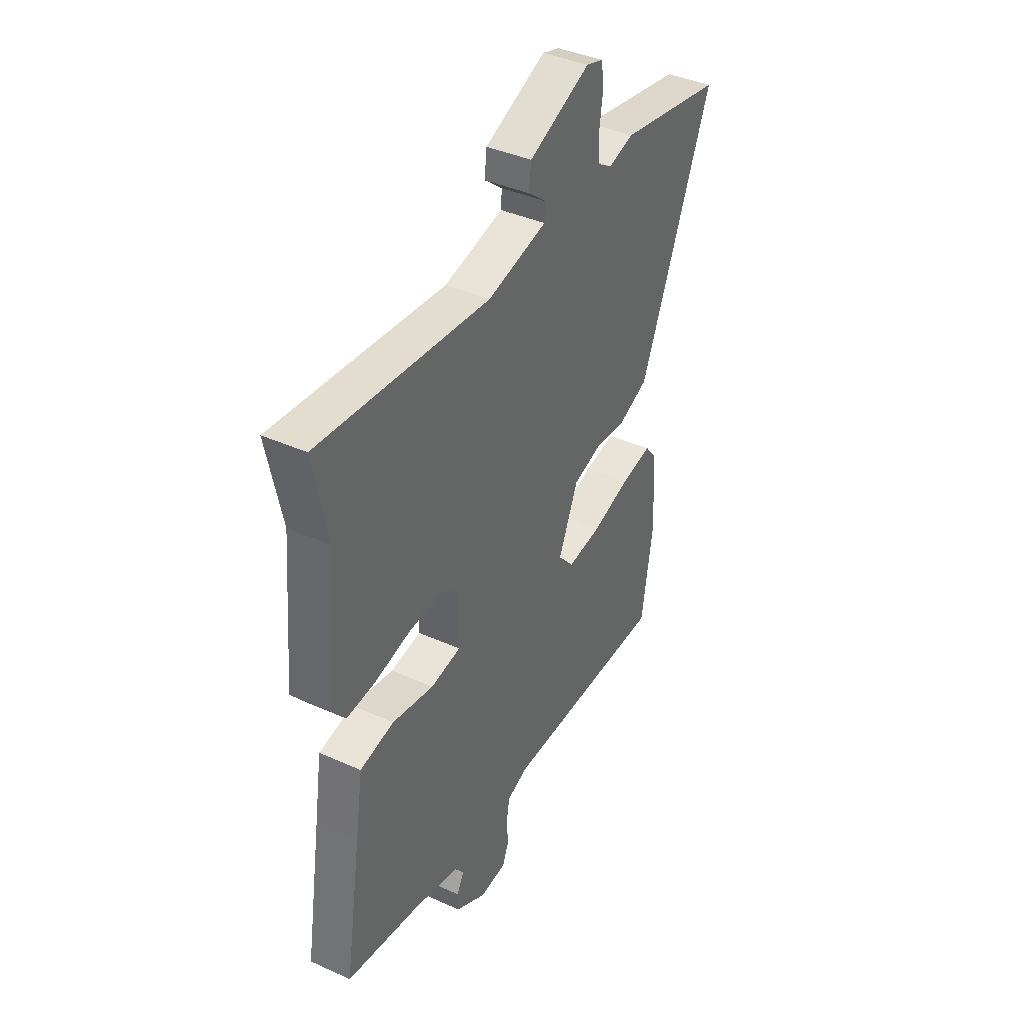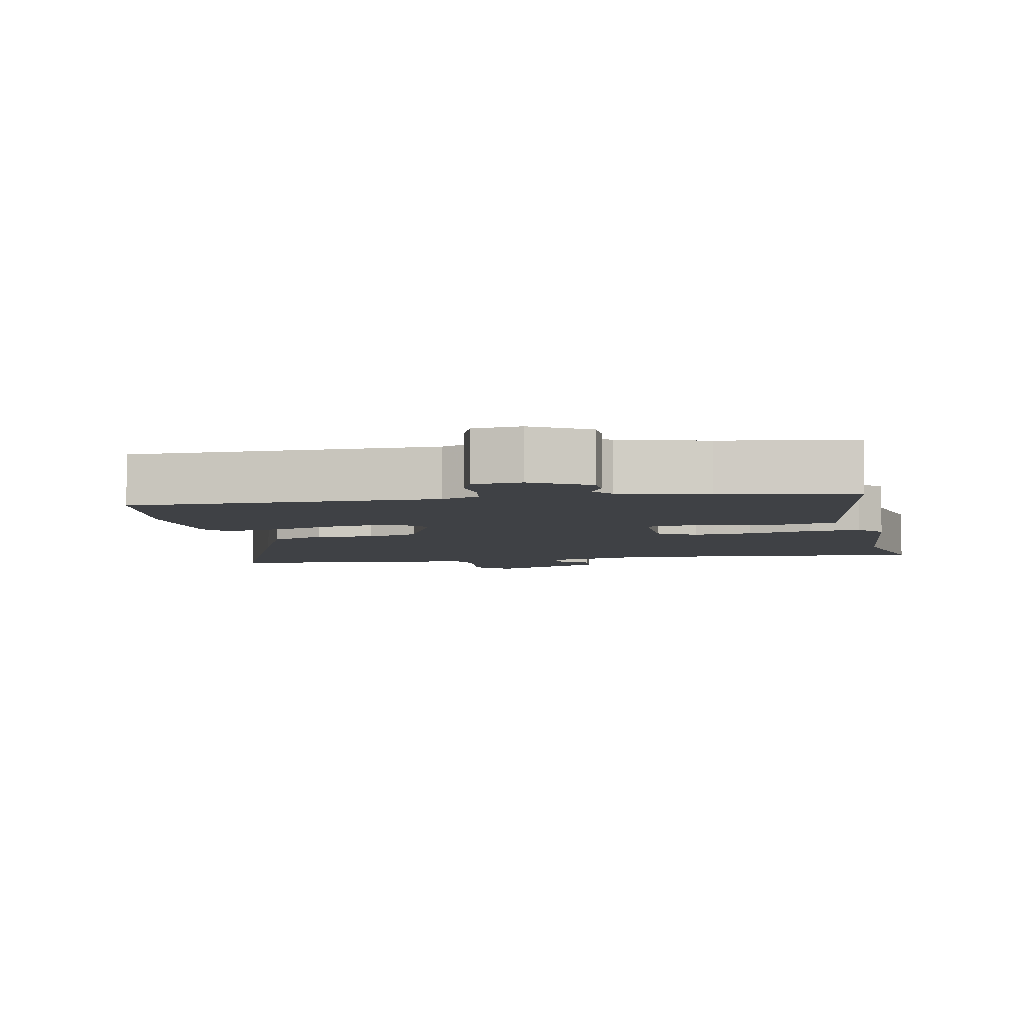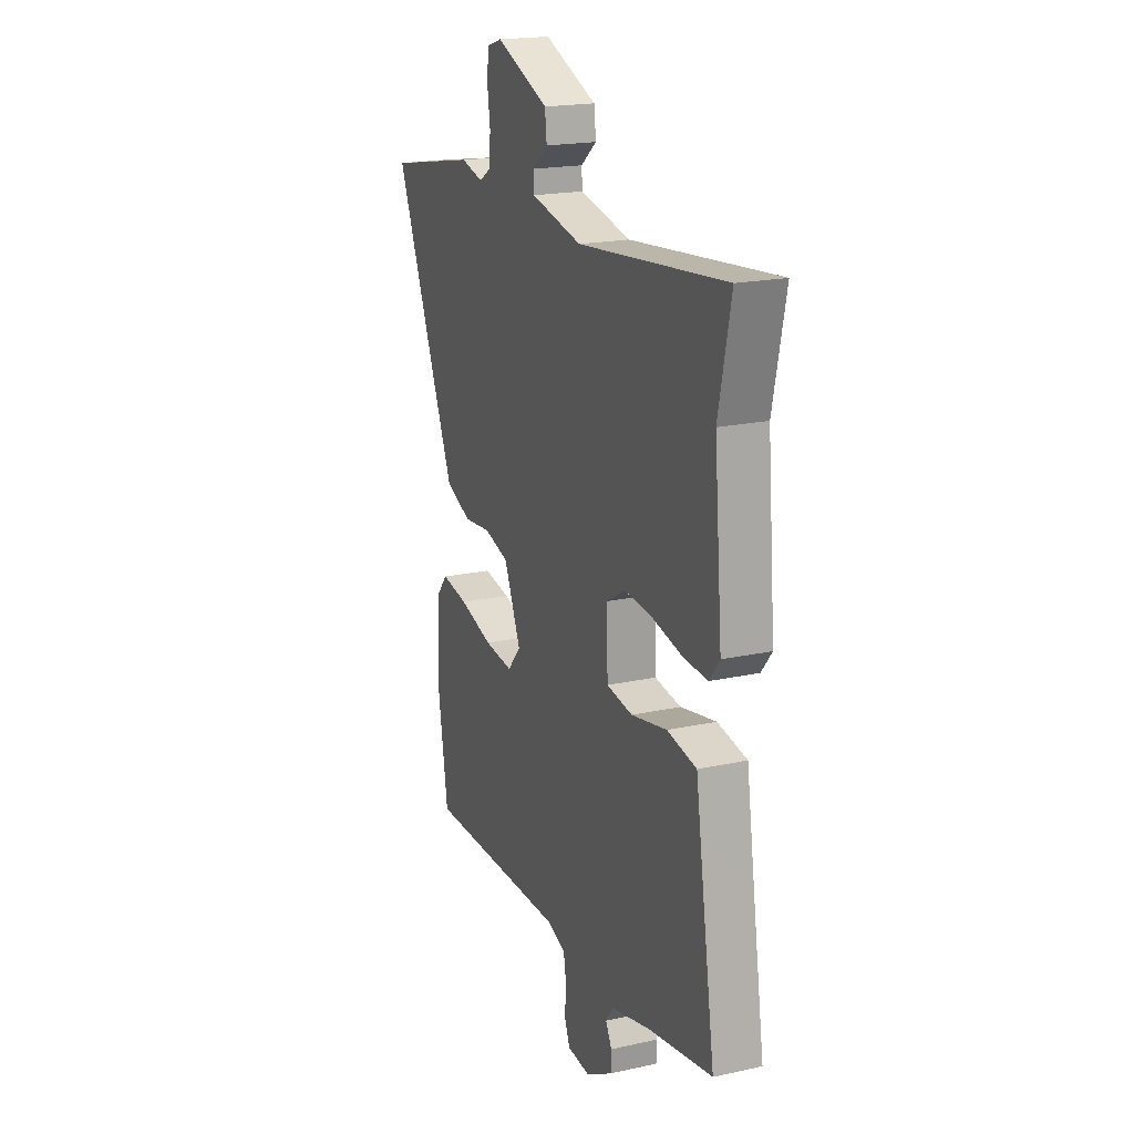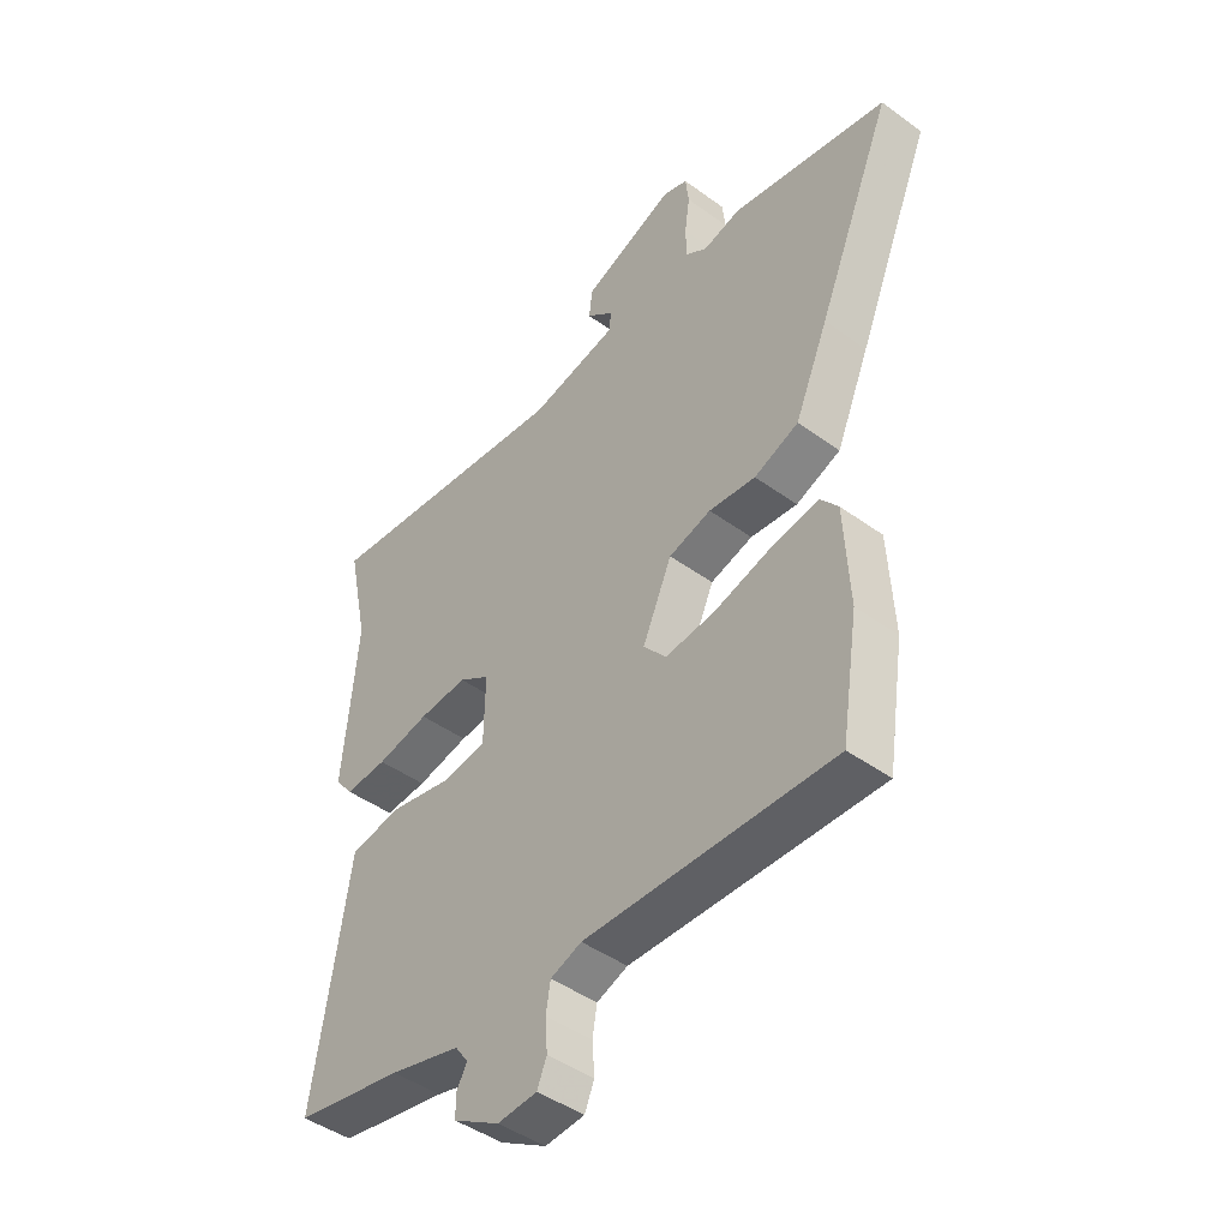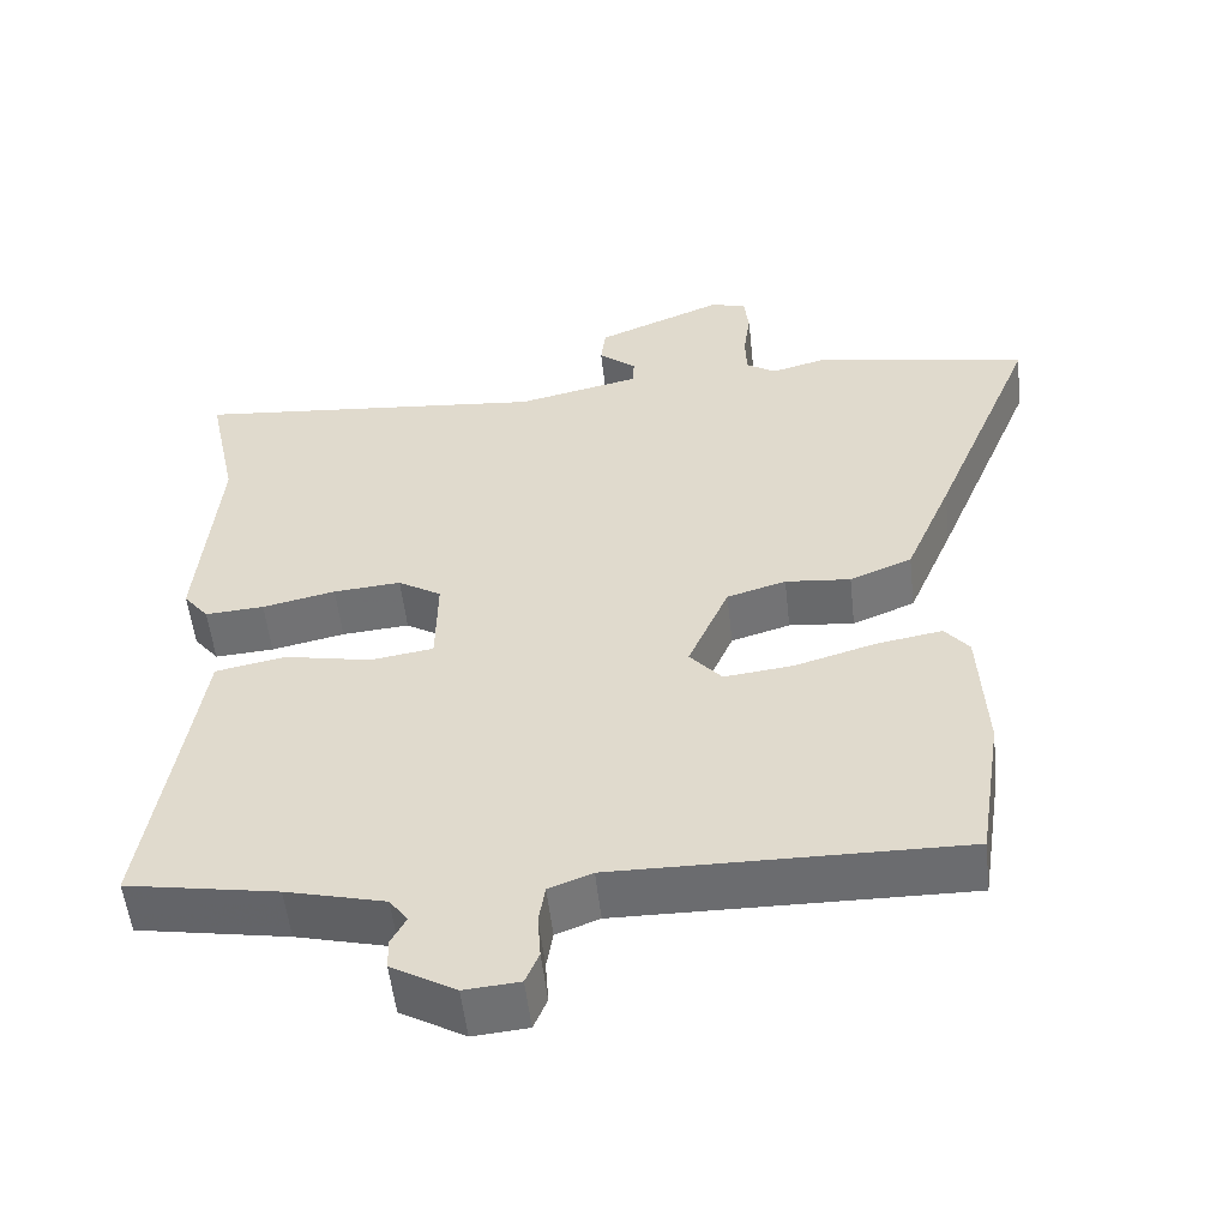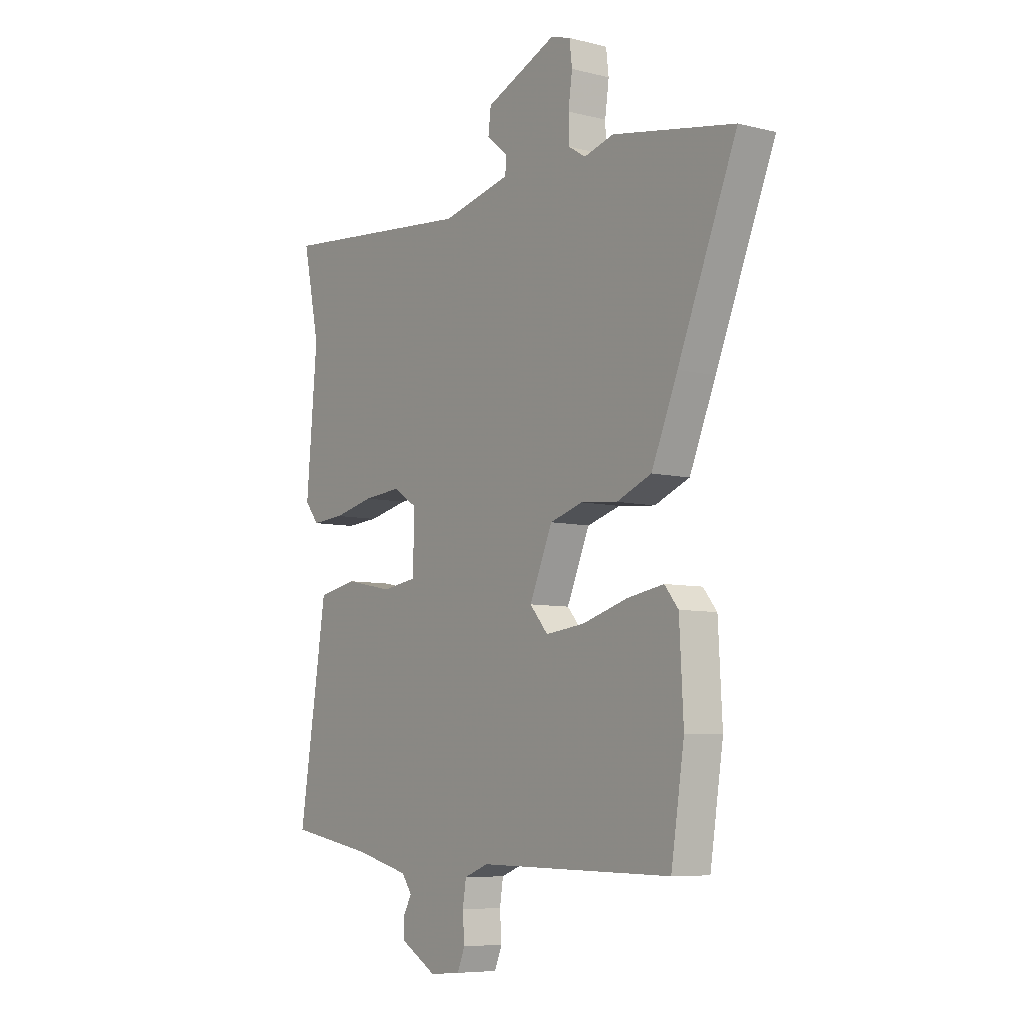
<metadata>
{"format":"obj","ext":"obj","renderer":"f3d","projection":"perspective","resolution":1024,"background":"white","views":[{"elev":39.9,"azim":-60.9,"up":"+Z"},{"elev":-5.6,"azim":-168.2,"up":"+Y"},{"elev":19.4,"azim":-112.4,"up":"+Z"},{"elev":-44.8,"azim":49.8,"up":"+Z"},{"elev":-53.9,"azim":6.3,"up":"+Z"},{"elev":-7.1,"azim":54.4,"up":"+Z"}]}
</metadata>
<code>
v -0.498 0.07 -0.494
v -0.455 0.07 -0.224
v -0.435 0.07 -0.095
v -0.345 0.07 -0.078
v -0.235 0.07 -0.1
v -0.155 0.07 -0.088
v -0.153 0.07 0.03
v -0.208 0.07 0.064
v -0.294 0.07 0.057
v -0.387 0.07 0.037
v -0.462 0.07 0.032
v -0.494 0.07 0.072
v -0.469 0.07 0.353
v -0.507 0.07 0.532
v -0.055 0.07 0.487
v 0.102 0.07 0.522
v 0.104 0.07 0.557
v 0.056 0.07 0.596
v 0.062 0.07 0.646
v 0.224 0.07 0.713
v 0.269 0.07 0.699
v 0.275 0.07 0.649
v 0.266 0.07 0.585
v 0.268 0.07 0.53
v 0.306 0.07 0.506
v 0.373 0.07 0.524
v 0.649 0.07 0.473
v 0.516 0.07 0.152
v 0.457 0.07 0.013
v 0.378 0.07 -0.019
v 0.295 0.07 -0.011
v 0.22 0.07 -0.033
v 0.168 0.07 -0.152
v 0.209 0.07 -0.199
v 0.297 0.07 -0.189
v 0.4 0.07 -0.159
v 0.483 0.07 -0.145
v 0.514 0.07 -0.183
v 0.523 0.07 -0.353
v 0.493 0.07 -0.546
v 0.053 0.07 -0.54
v -0.002 0.07 -0.561
v -0.01 0.07 -0.61
v -0.006 0.07 -0.666
v -0.023 0.07 -0.707
v -0.093 0.07 -0.713
v -0.175 0.07 -0.666
v -0.176 0.07 -0.627
v -0.157 0.07 -0.592
v -0.18 0.07 -0.56
v -0.306 0.07 -0.528
v -0.498 0 -0.494
v -0.455 0 -0.224
v -0.435 0 -0.095
v -0.345 0 -0.078
v -0.235 0 -0.1
v -0.155 0 -0.088
v -0.153 0 0.03
v -0.208 0 0.064
v -0.294 0 0.057
v -0.387 0 0.037
v -0.462 0 0.032
v -0.494 0 0.072
v -0.469 0 0.353
v -0.507 0 0.532
v -0.055 0 0.487
v 0.102 0 0.522
v 0.104 0 0.557
v 0.056 0 0.596
v 0.062 0 0.646
v 0.224 0 0.713
v 0.269 0 0.699
v 0.275 0 0.649
v 0.266 0 0.585
v 0.268 0 0.53
v 0.306 0 0.506
v 0.373 0 0.524
v 0.649 0 0.473
v 0.516 0 0.152
v 0.457 0 0.013
v 0.378 0 -0.019
v 0.295 0 -0.011
v 0.22 0 -0.033
v 0.168 0 -0.152
v 0.209 0 -0.199
v 0.297 0 -0.189
v 0.4 0 -0.159
v 0.483 0 -0.145
v 0.514 0 -0.183
v 0.523 0 -0.353
v 0.493 0 -0.546
v 0.053 0 -0.54
v -0.002 0 -0.561
v -0.01 0 -0.61
v -0.006 0 -0.666
v -0.023 0 -0.707
v -0.093 0 -0.713
v -0.175 0 -0.666
v -0.176 0 -0.627
v -0.157 0 -0.592
v -0.18 0 -0.56
v -0.306 0 -0.528
f 47 48 49
f 46 47 49
f 45 46 49
f 44 45 49
f 43 44 49
f 42 43 49 50
f 41 42 50 51
f 41 51 1
f 40 41 1
f 39 40 1
f 38 39 1
f 37 38 1
f 36 37 1
f 35 36 1
f 29 30 31
f 28 29 31
f 27 28 31
f 26 27 31
f 25 26 31
f 24 25 31 32
f 23 24 32 33
f 21 22 23
f 20 21 23
f 19 20 23
f 18 19 23
f 17 18 23
f 16 17 23 33
f 13 14 15
f 13 15 16
f 12 13 16
f 11 12 16
f 10 11 16
f 9 10 16
f 8 9 16
f 7 8 16 33
f 2 3 4 5
f 2 5 6
f 1 2 6
f 34 35 1
f 6 7 33 34
f 1 6 34
f 100 99 98
f 100 98 97
f 100 97 96
f 100 96 95
f 100 95 94
f 101 100 94 93
f 102 101 93 92
f 52 102 92
f 52 92 91
f 52 91 90
f 52 90 89
f 52 89 88
f 52 88 87
f 52 87 86
f 82 81 80
f 82 80 79
f 82 79 78
f 82 78 77
f 82 77 76
f 83 82 76 75
f 84 83 75 74
f 74 73 72
f 74 72 71
f 74 71 70
f 74 70 69
f 74 69 68
f 84 74 68 67
f 66 65 64
f 67 66 64
f 67 64 63
f 67 63 62
f 67 62 61
f 67 61 60
f 67 60 59
f 84 67 59 58
f 56 55 54 53
f 57 56 53
f 57 53 52
f 52 86 85
f 85 84 58 57
f 85 57 52
f 1 52 53 2
f 2 53 54 3
f 3 54 55 4
f 4 55 56 5
f 5 56 57 6
f 6 57 58 7
f 7 58 59 8
f 8 59 60 9
f 9 60 61 10
f 10 61 62 11
f 11 62 63 12
f 12 63 64 13
f 13 64 65 14
f 14 65 66 15
f 15 66 67 16
f 16 67 68 17
f 17 68 69 18
f 18 69 70 19
f 19 70 71 20
f 20 71 72 21
f 21 72 73 22
f 22 73 74 23
f 23 74 75 24
f 24 75 76 25
f 25 76 77 26
f 26 77 78 27
f 27 78 79 28
f 28 79 80 29
f 29 80 81 30
f 30 81 82 31
f 31 82 83 32
f 32 83 84 33
f 33 84 85 34
f 34 85 86 35
f 35 86 87 36
f 36 87 88 37
f 37 88 89 38
f 38 89 90 39
f 39 90 91 40
f 40 91 92 41
f 41 92 93 42
f 42 93 94 43
f 43 94 95 44
f 44 95 96 45
f 45 96 97 46
f 46 97 98 47
f 47 98 99 48
f 48 99 100 49
f 49 100 101 50
f 50 101 102 51
f 51 102 52 1

</code>
